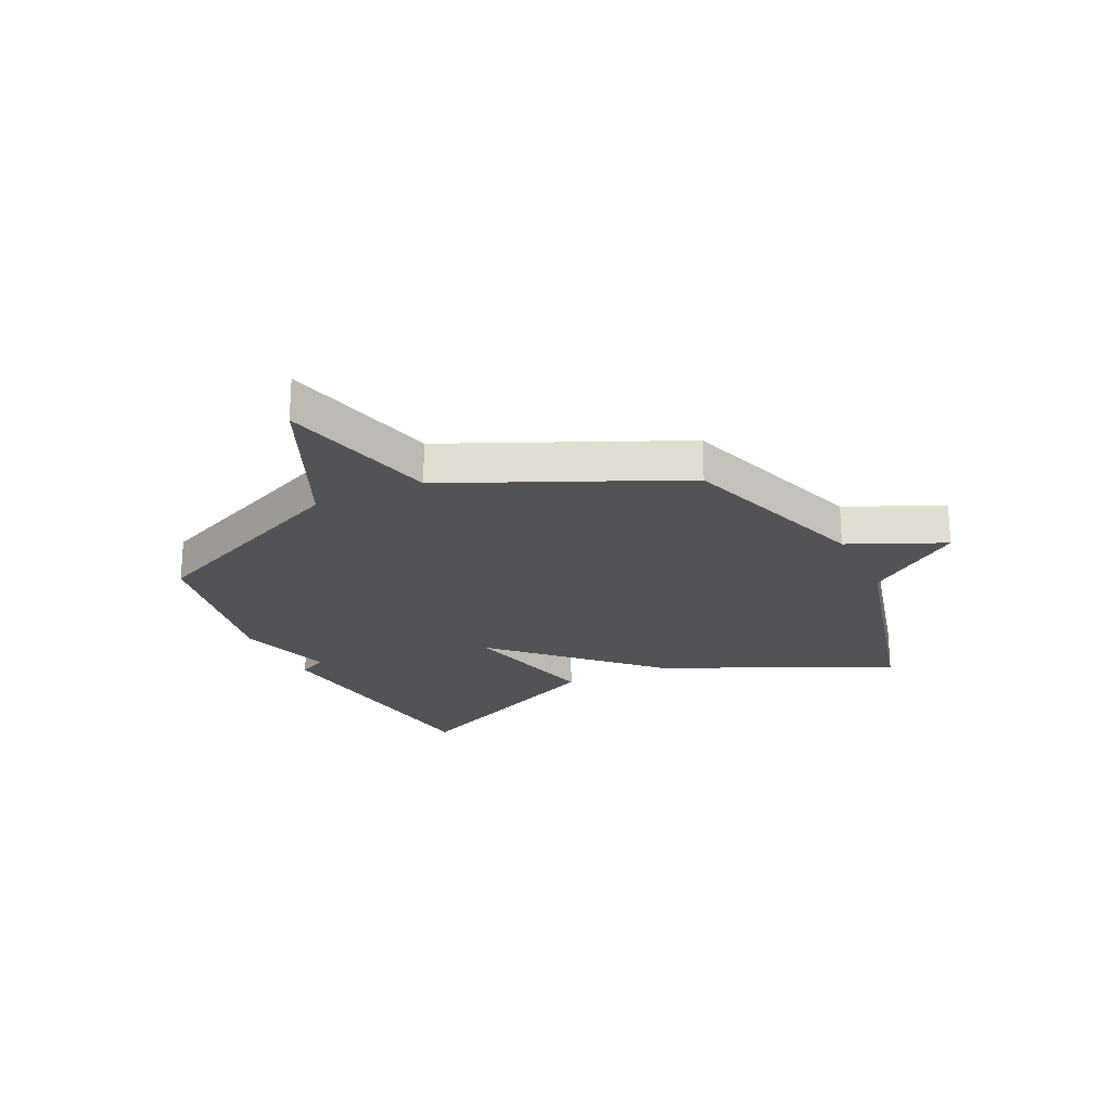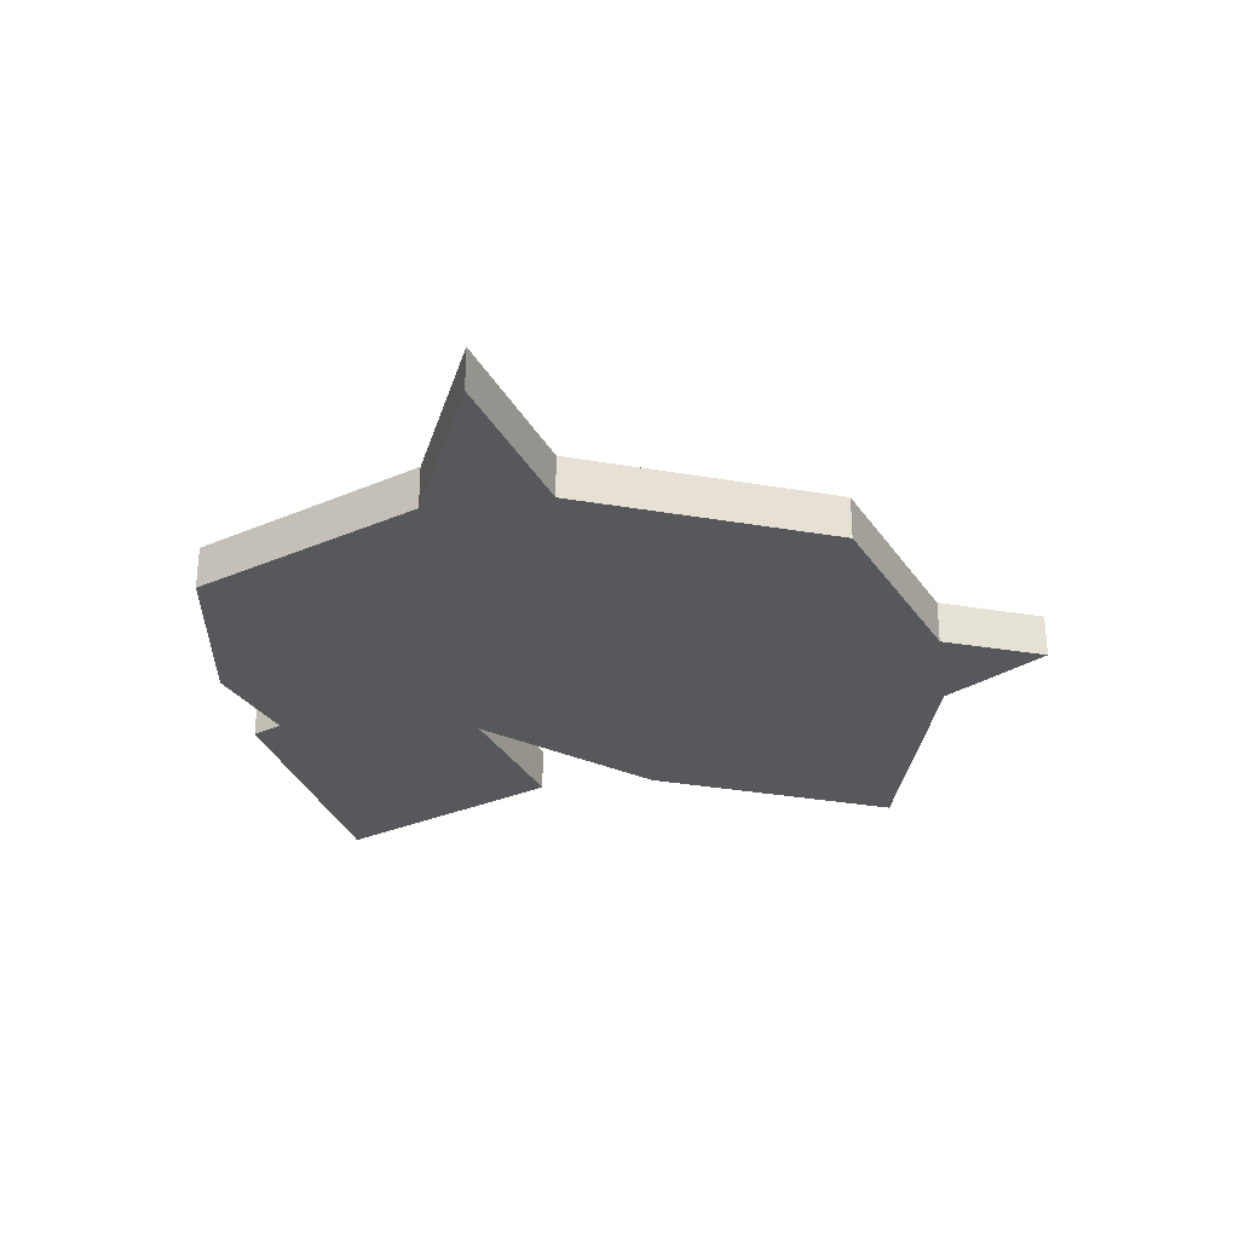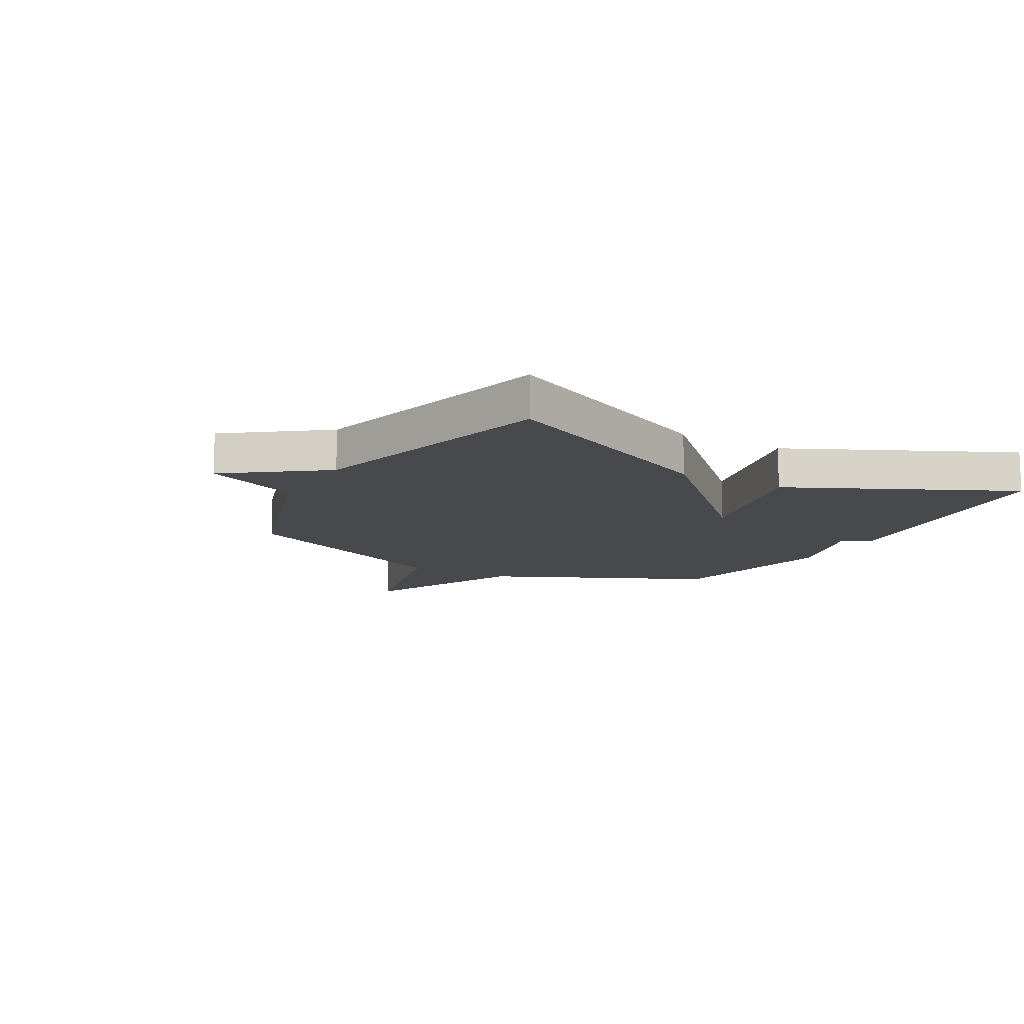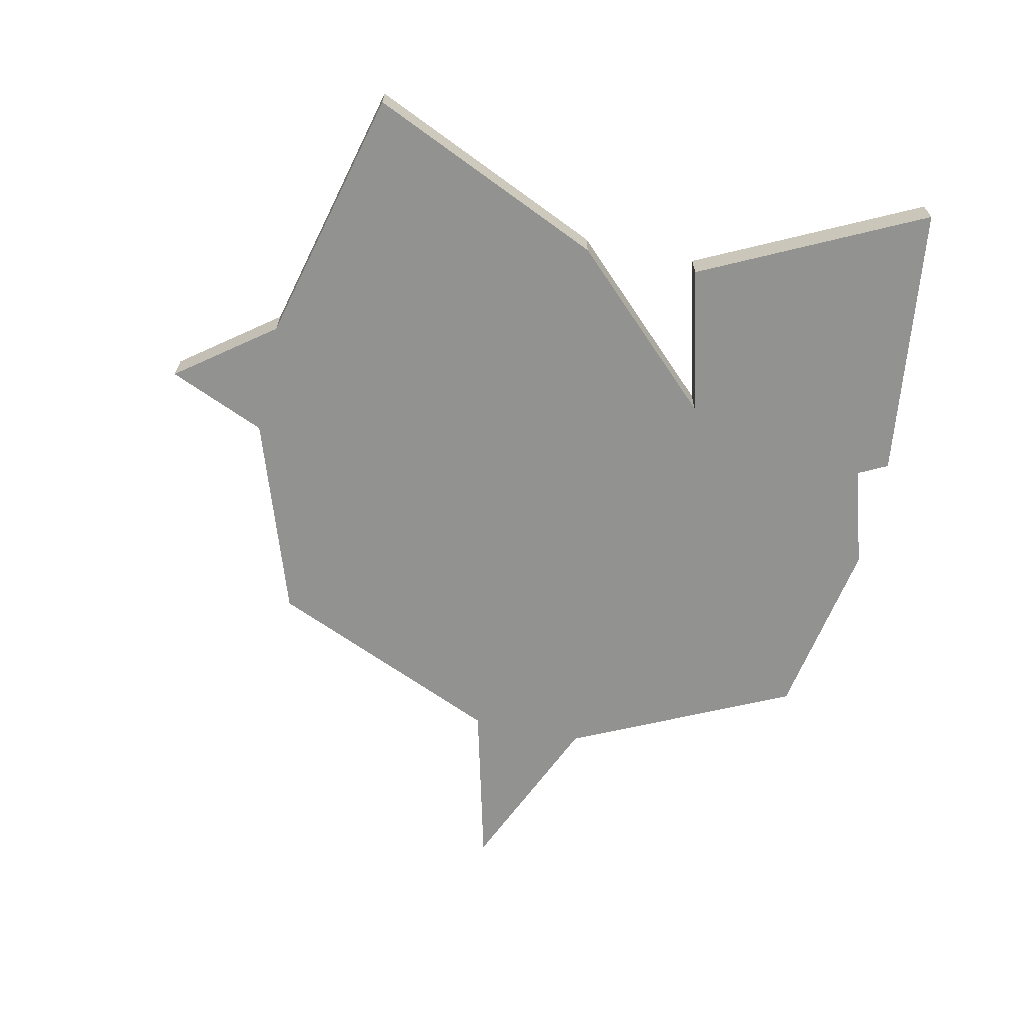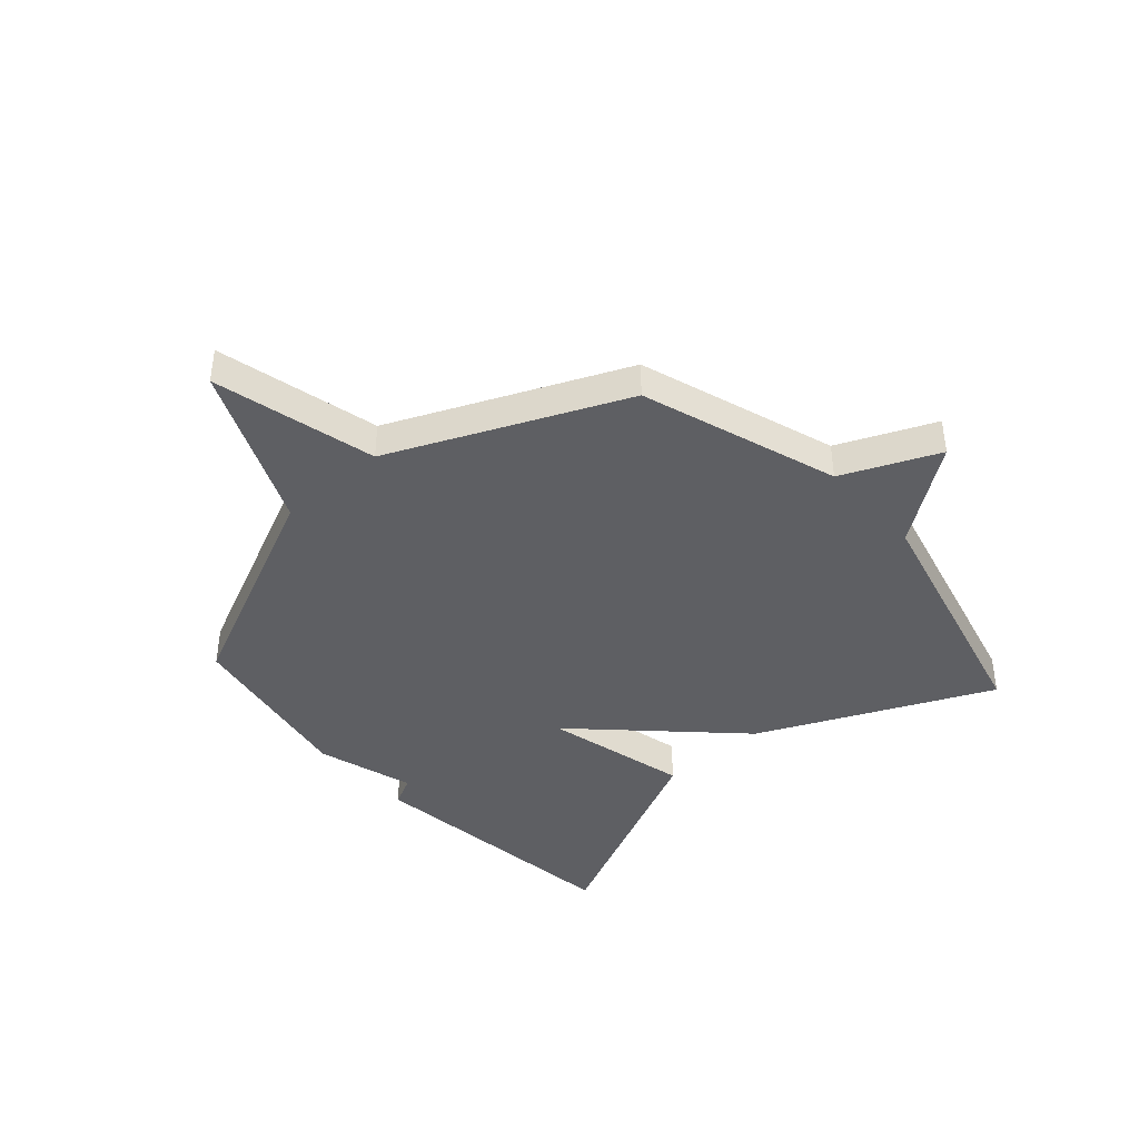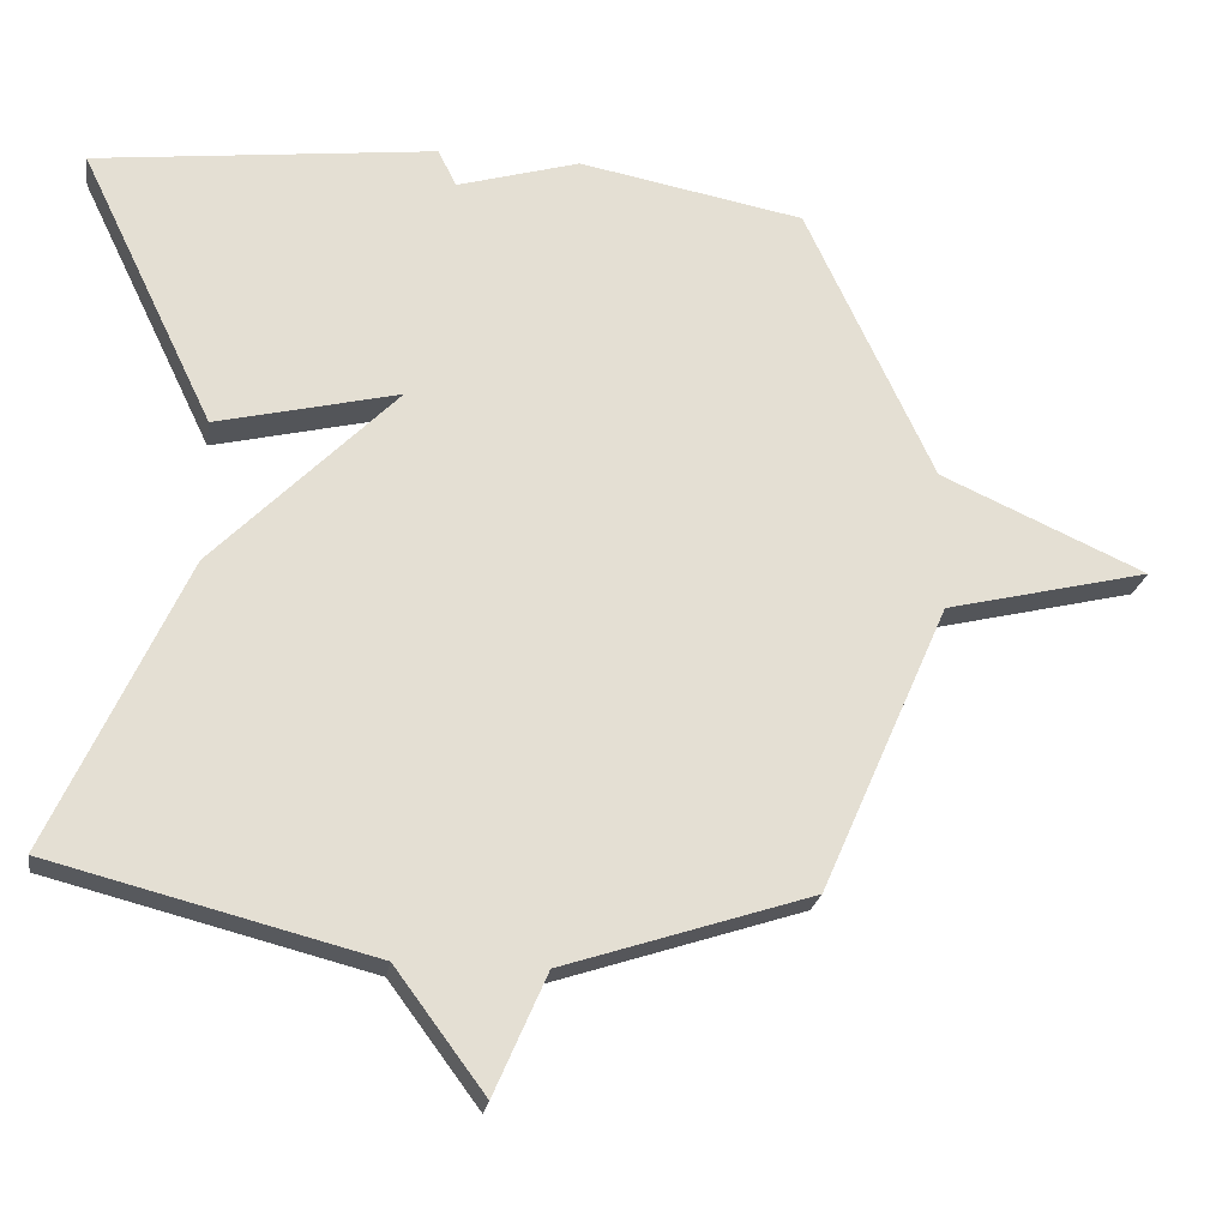
<metadata>
{"format":"obj","ext":"obj","renderer":"f3d","projection":"perspective","resolution":1024,"background":"white","views":[{"elev":-22.2,"azim":115.3,"up":"+Y"},{"elev":-28.0,"azim":98.7,"up":"+Y"},{"elev":-12.2,"azim":-119.6,"up":"+Y"},{"elev":-66.2,"azim":-101.9,"up":"+Y"},{"elev":-41.2,"azim":131.7,"up":"+Y"},{"elev":-23.2,"azim":-9.1,"up":"+Z"}]}
</metadata>
<code>
v -0.5 0.07 0.5
v -0.019 0.07 0.559
v 0.007 0.07 0.507
v 0.181 0.07 0.559
v 0.5 0.07 0.5
v 0.681 0.07 0.111
v 0.971 0.07 -0.018
v 0.681 0.07 -0.089
v 0.5 0.07 -0.5
v 0.15 0.07 -0.615
v 0.076 0.07 -0.785
v -0.05 0.07 -0.615
v -0.5 0.07 -0.5
v -0.313 0.07 -0.089
v -0.056 0.07 0.174
v -0.313 0.07 0.111
v -0.5 0 0.5
v -0.019 0 0.559
v 0.007 0 0.507
v 0.181 0 0.559
v 0.5 0 0.5
v 0.681 0 0.111
v 0.971 0 -0.018
v 0.681 0 -0.089
v 0.5 0 -0.5
v 0.15 0 -0.615
v 0.076 0 -0.785
v -0.05 0 -0.615
v -0.5 0 -0.5
v -0.313 0 -0.089
v -0.056 0 0.174
v -0.313 0 0.111
f 1 2 3
f 16 1 3
f 15 16 3
f 12 13 14 15
f 3 4 5
f 15 3 5
f 12 15 5
f 11 12 5
f 10 11 5
f 10 5 6
f 9 10 6
f 8 9 6
f 6 7 8
f 19 18 17
f 19 17 32
f 19 32 31
f 31 30 29 28
f 21 20 19
f 21 19 31
f 21 31 28
f 21 28 27
f 21 27 26
f 22 21 26
f 22 26 25
f 22 25 24
f 24 23 22
f 1 17 18 2
f 2 18 19 3
f 3 19 20 4
f 4 20 21 5
f 5 21 22 6
f 6 22 23 7
f 7 23 24 8
f 8 24 25 9
f 9 25 26 10
f 10 26 27 11
f 11 27 28 12
f 12 28 29 13
f 13 29 30 14
f 14 30 31 15
f 15 31 32 16
f 16 32 17 1

</code>
